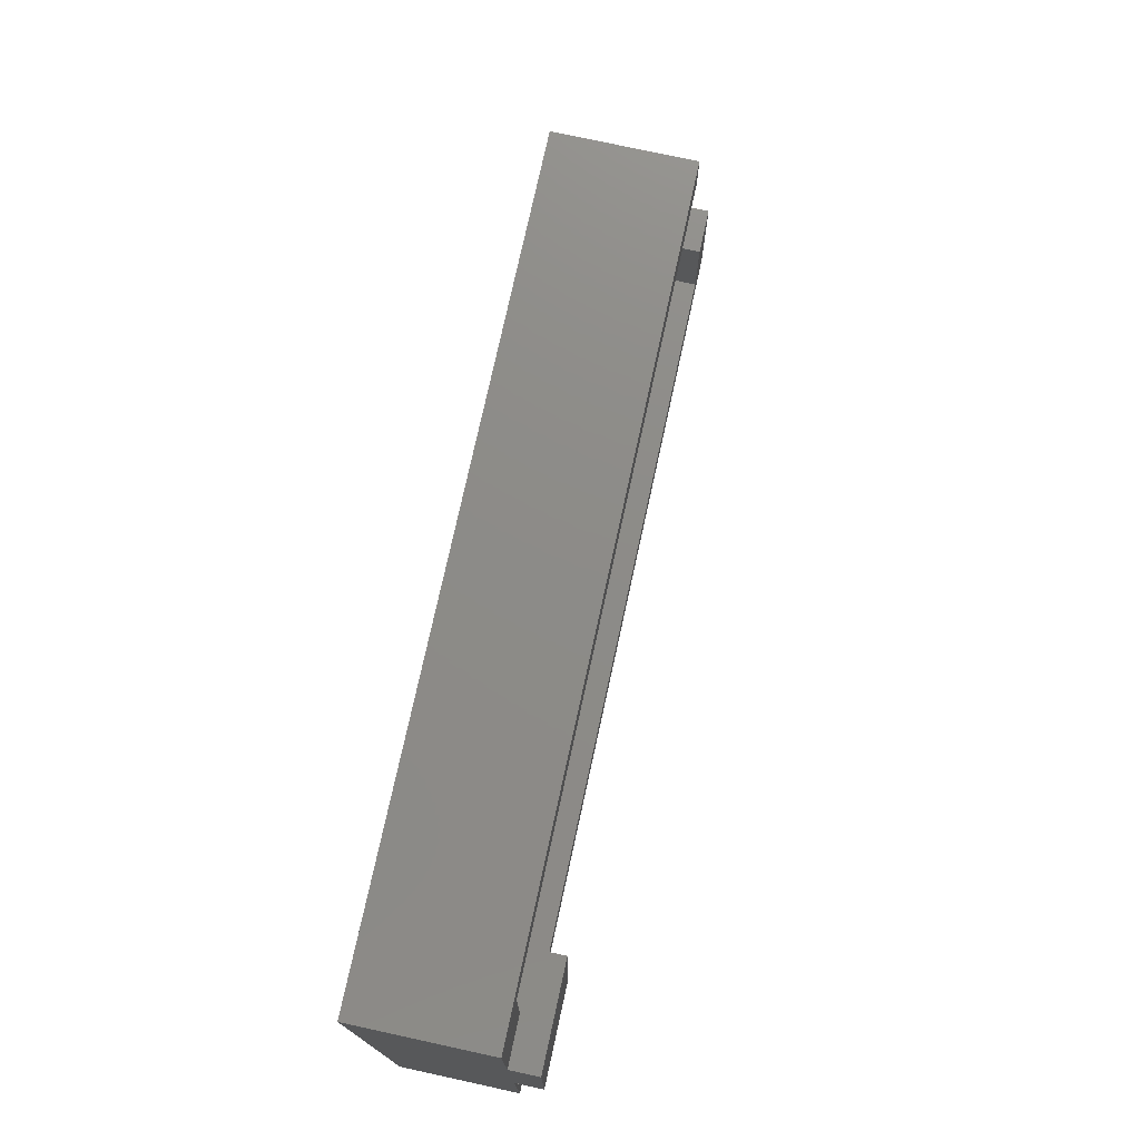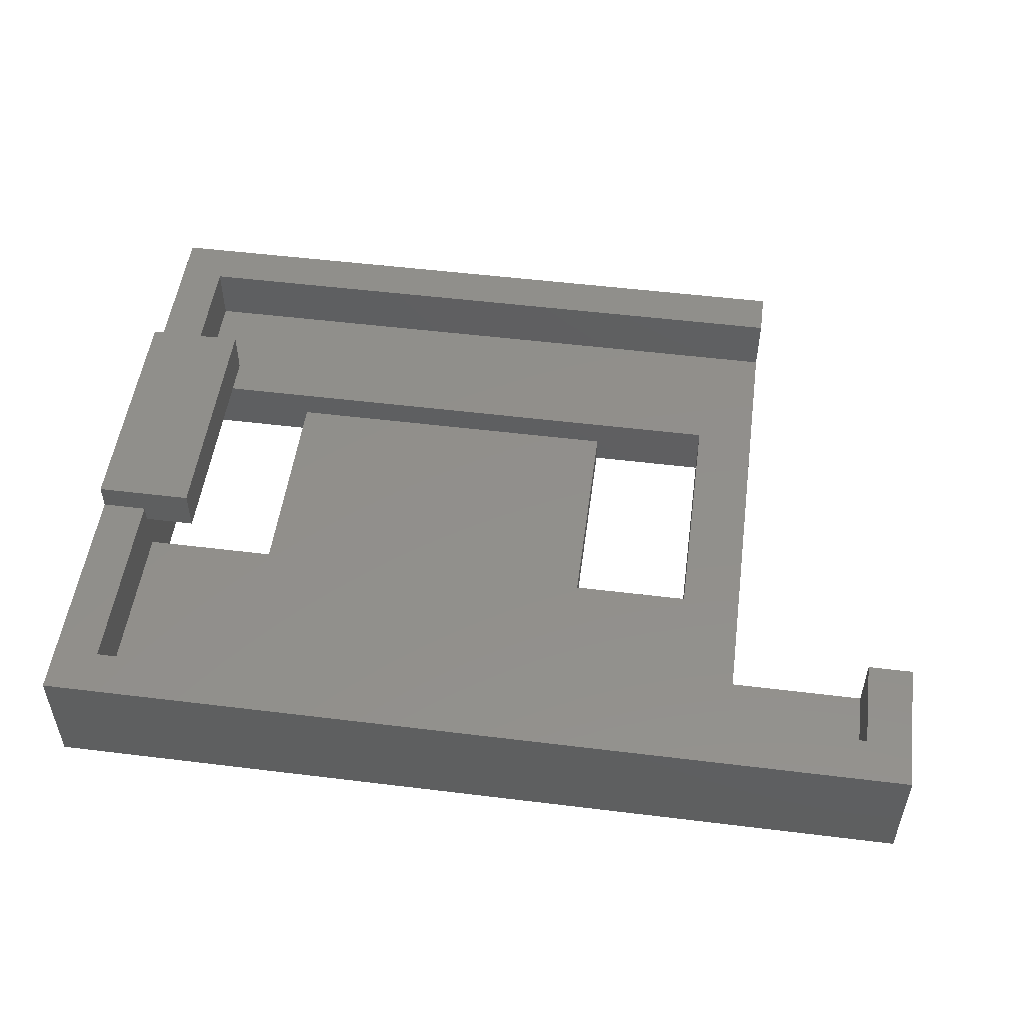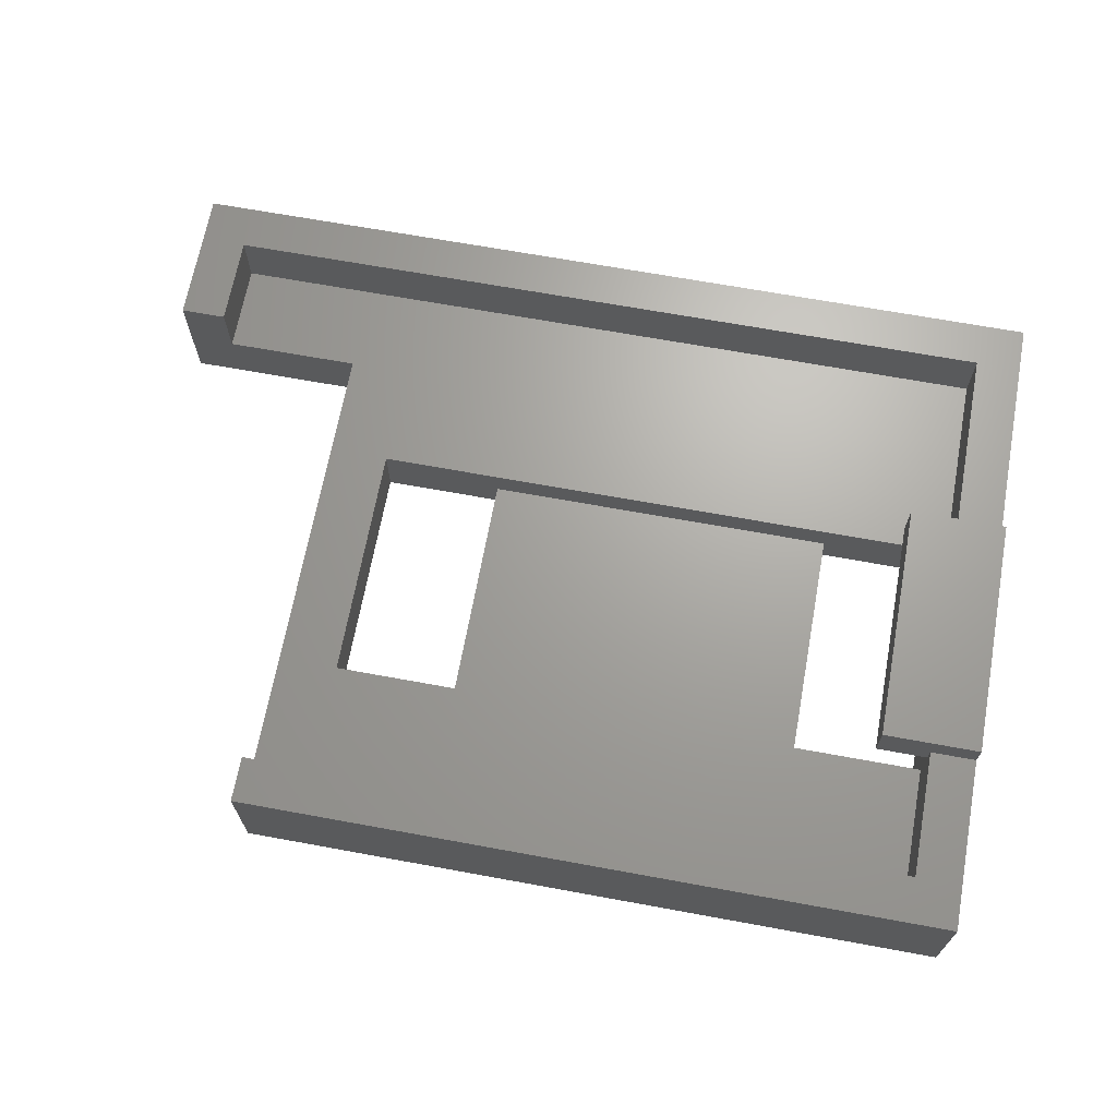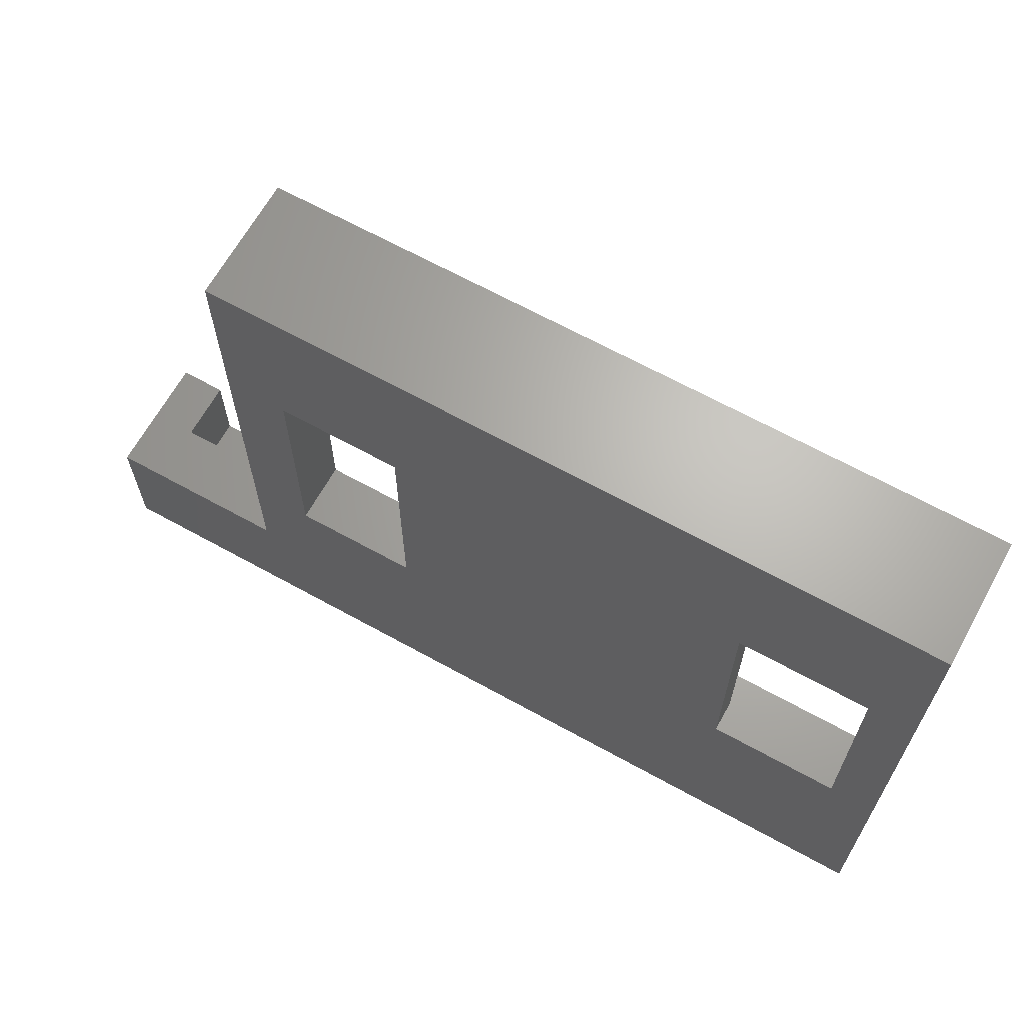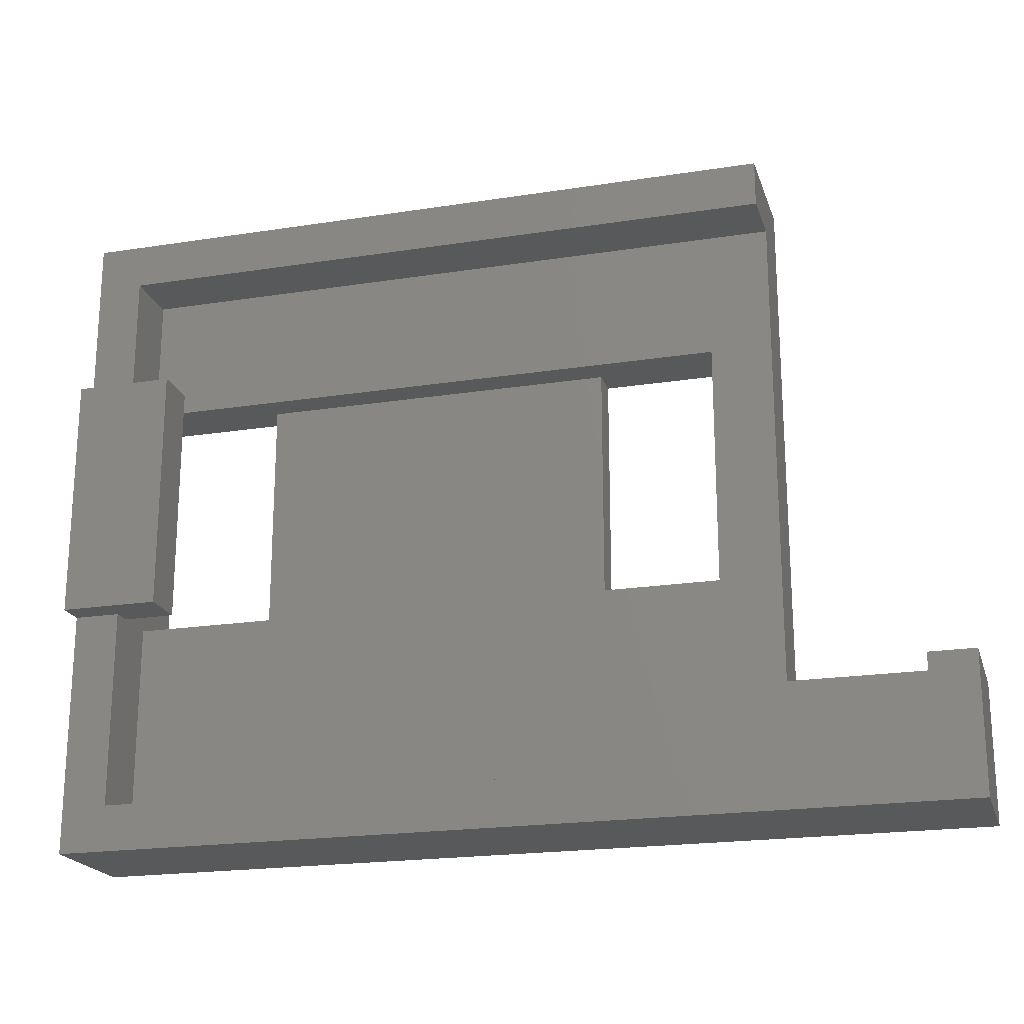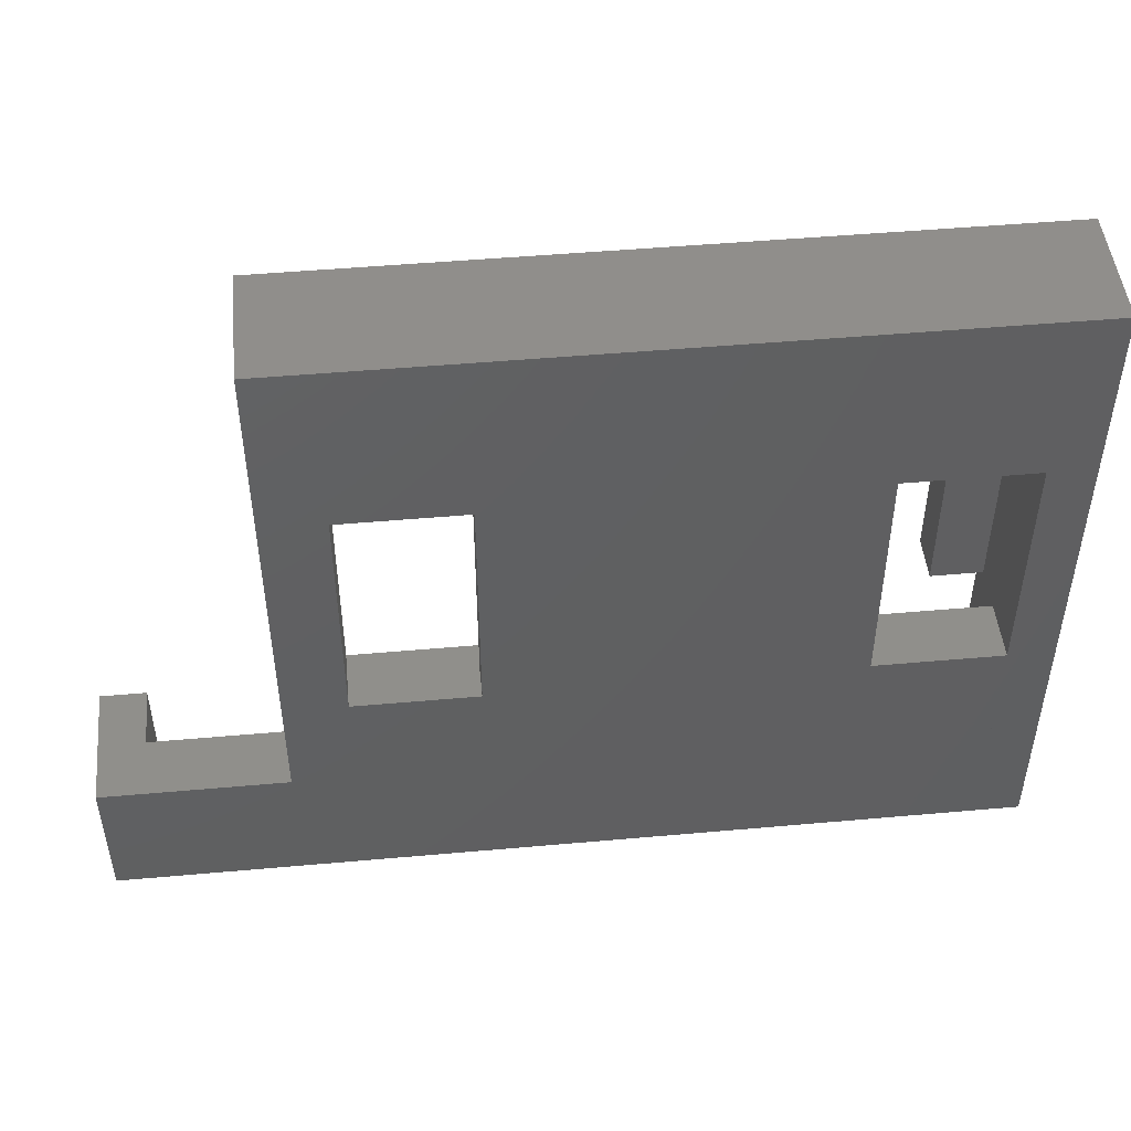
<metadata>
{"format":"stl","ext":"stl","renderer":"f3d","projection":"perspective","resolution":1024,"background":"white","views":[{"elev":75.6,"azim":-77.7,"up":"+Y"},{"elev":51.6,"azim":7.6,"up":"+Z"},{"elev":67.6,"azim":-169.6,"up":"+Z"},{"elev":65.9,"azim":-150.9,"up":"+Y"},{"elev":-20.6,"azim":15.8,"up":"+Y"},{"elev":48.3,"azim":174.3,"up":"+Y"}]}
</metadata>
<code>
# stl→obj: 65 verts, 136 faces
v 22 20.2 0
v 0 18.7 0
v 0 20.2 0
v 22 18.7 0
v 28 3 0
v 26.5 0 0
v 26.5 3 0
v -1.5 0 0
v -1.5 20.2 0
v -1.5 -1.5 0
v 0 0 0
v 28 -1.5 0
v 0 14.5 0
v 0 6.5 0
v 4.2 14.5 0
v 4.2 6.5 0
v 16 14.5 -7.05e-16
v 20 14.5 -7.05e-16
v 20 6.5 -7.05e-16
v 16 6.5 -7.05e-16
v 22 3 0
v 22 3 2
v 26.5 3 2
v 0 20.2 4
v 22 20.2 4
v 22 18.7 2
v 22 18.7 4
v 26.5 0 2
v 28 3 4
v 26.5 3 4
v 28 -1.5 4
v -1.5 0 4
v -1.5 -1.5 4
v -1.5 14.5 4.9
v -1.5 6.5 4
v -1.5 6.5 4.9
v -1.5 14.5 4
v -1.5 20.2 4
v 0 6.5 2
v 0 0 2
v 4.2 6.5 2
v 16 6.5 2
v 20 6.5 2
v 20 14.5 2
v 4.2 14.5 2
v 0 18.7 2
v 0 14.5 2
v 16 14.5 2
v 4.2 6.5 1
v 4.2 14.5 1
v 16 6.5 1
v 16 14.5 1
v 0 6.5 4
v 0 0 4
v 26.5 0 4
v 0 6.5 3.4
v 0 14.5 3.4
v 0 14.5 4
v 0 18.7 4
v 1.7 6.5 4.9
v 1.7 14.5 4.9
v 1.7 14.5 4
v 1.7 6.5 4
v 1.7 14.5 3.4
v 1.7 6.5 3.4
f 1 2 3
f 2 1 4
f 5 6 7
f 3 8 9
f 8 3 10
f 10 3 11
f 10 11 12
f 11 3 2
f 11 2 13
f 11 13 14
f 12 11 6
f 12 6 5
f 4 13 2
f 13 4 15
f 15 4 16
f 16 4 17
f 17 4 18
f 18 4 19
f 16 11 14
f 11 16 6
f 6 16 20
f 20 16 17
f 6 20 21
f 21 20 19
f 21 19 4
f 6 21 7
f 22 7 21
f 7 22 23
f 24 1 3
f 1 24 25
f 1 26 4
f 26 1 27
f 27 1 25
f 23 6 28
f 6 23 7
f 23 5 7
f 5 23 29
f 29 23 30
f 5 31 12
f 31 5 29
f 32 10 33
f 10 32 8
f 34 35 36
f 35 8 32
f 8 35 9
f 9 35 37
f 37 35 34
f 9 37 38
f 38 3 9
f 3 38 24
f 28 39 40
f 39 28 41
f 41 28 42
f 42 28 22
f 42 22 43
f 43 22 44
f 44 22 26
f 22 28 23
f 45 46 47
f 46 45 26
f 26 45 48
f 26 48 44
f 39 16 14
f 16 39 49
f 49 39 41
f 50 16 49
f 16 50 15
f 50 13 15
f 13 50 47
f 47 50 45
f 17 51 20
f 51 17 52
f 51 19 20
f 19 51 43
f 43 51 42
f 44 19 43
f 19 44 18
f 44 17 18
f 17 44 52
f 52 44 48
f 4 22 21
f 22 4 26
f 53 35 54
f 31 32 33
f 32 31 54
f 32 54 35
f 54 31 55
f 55 31 30
f 30 31 29
f 30 28 55
f 28 30 23
f 54 28 40
f 28 54 55
f 39 54 40
f 54 39 53
f 53 39 56
f 46 57 47
f 57 46 58
f 58 46 59
f 27 46 26
f 46 27 59
f 51 50 49
f 50 51 52
f 41 51 49
f 51 41 42
f 48 50 52
f 50 48 45
f 58 38 37
f 38 58 24
f 24 58 59
f 24 59 27
f 24 27 25
f 60 34 36
f 34 60 61
f 34 58 37
f 58 34 62
f 62 34 61
f 60 53 63
f 53 60 35
f 35 60 36
f 13 39 14
f 39 13 56
f 56 13 57
f 57 13 47
f 64 63 65
f 63 64 60
f 60 64 61
f 61 64 62
f 64 56 57
f 56 64 65
f 58 64 57
f 64 58 62
f 63 56 65
f 56 63 53
f 31 10 12
f 10 31 33

</code>
